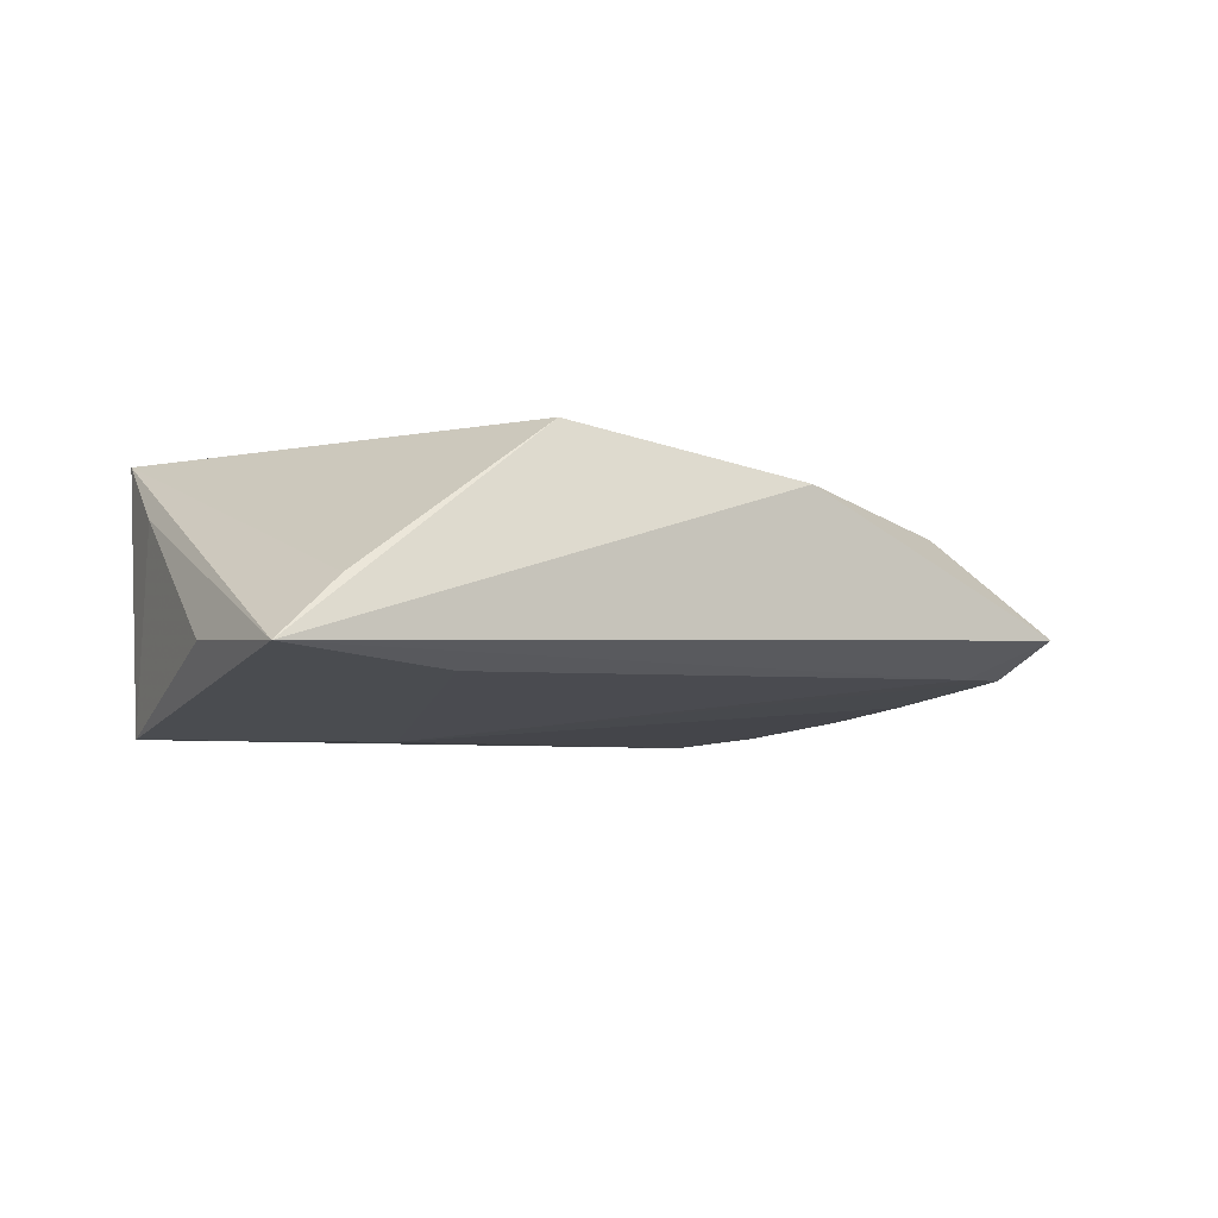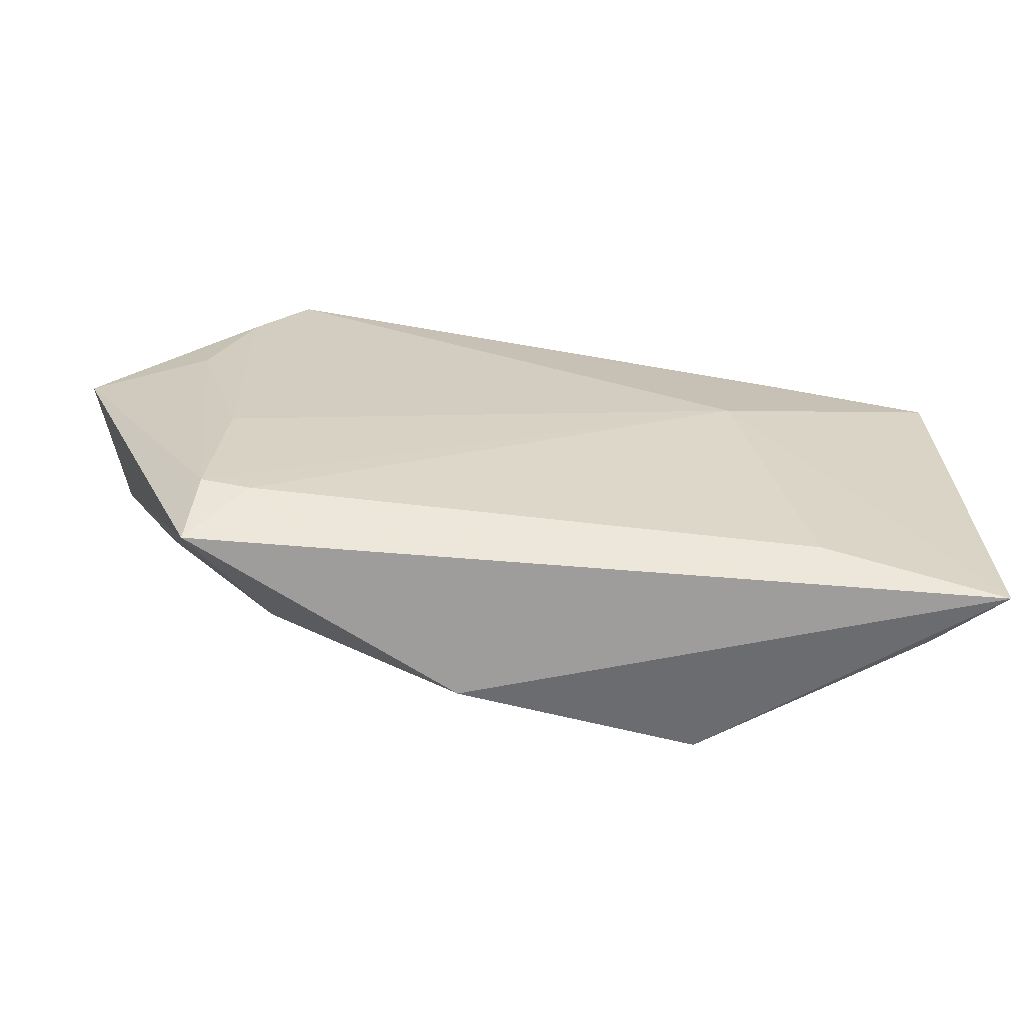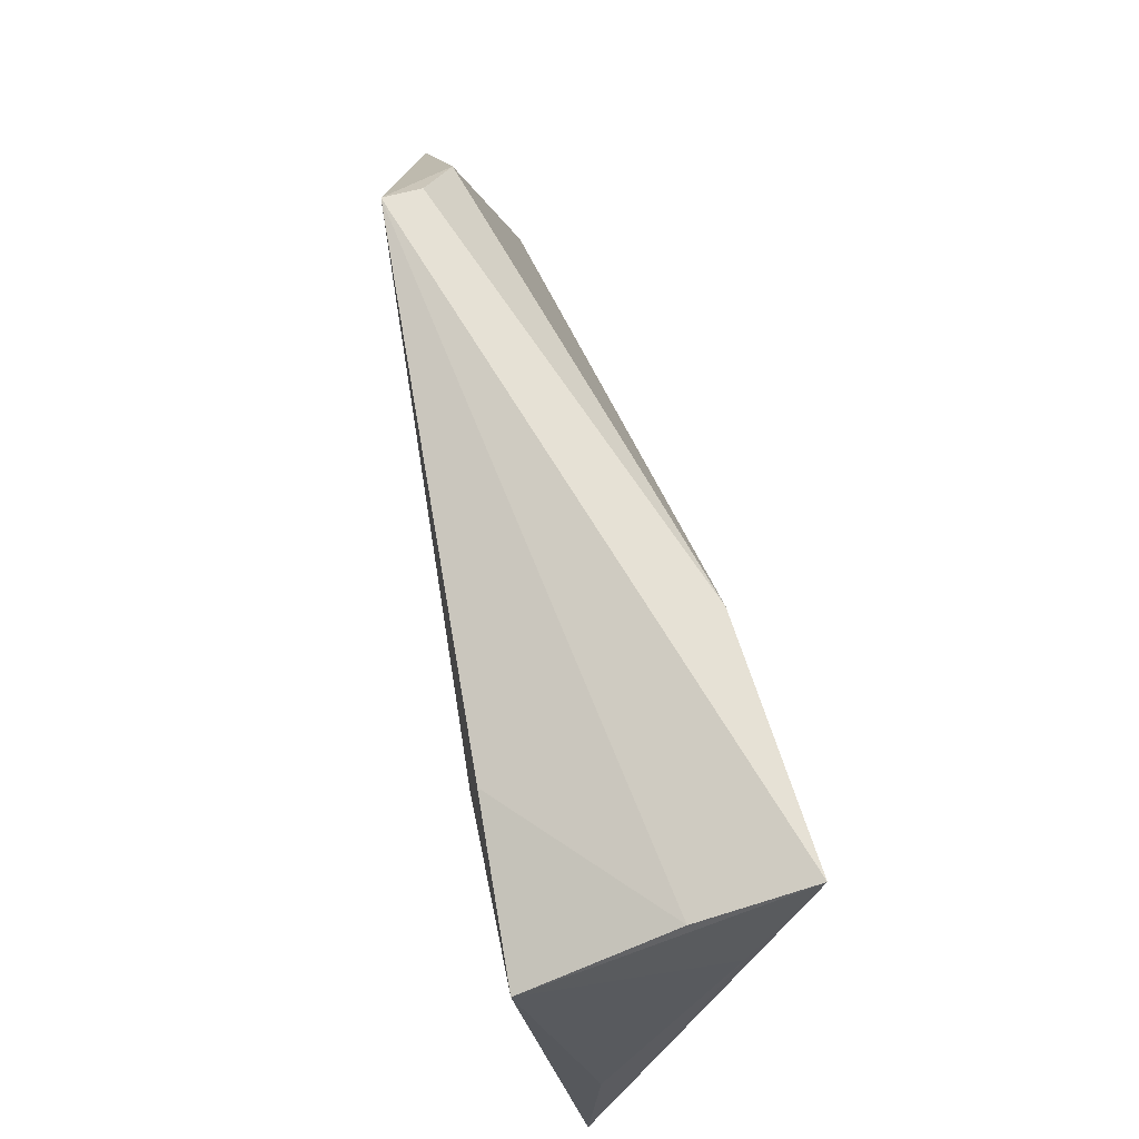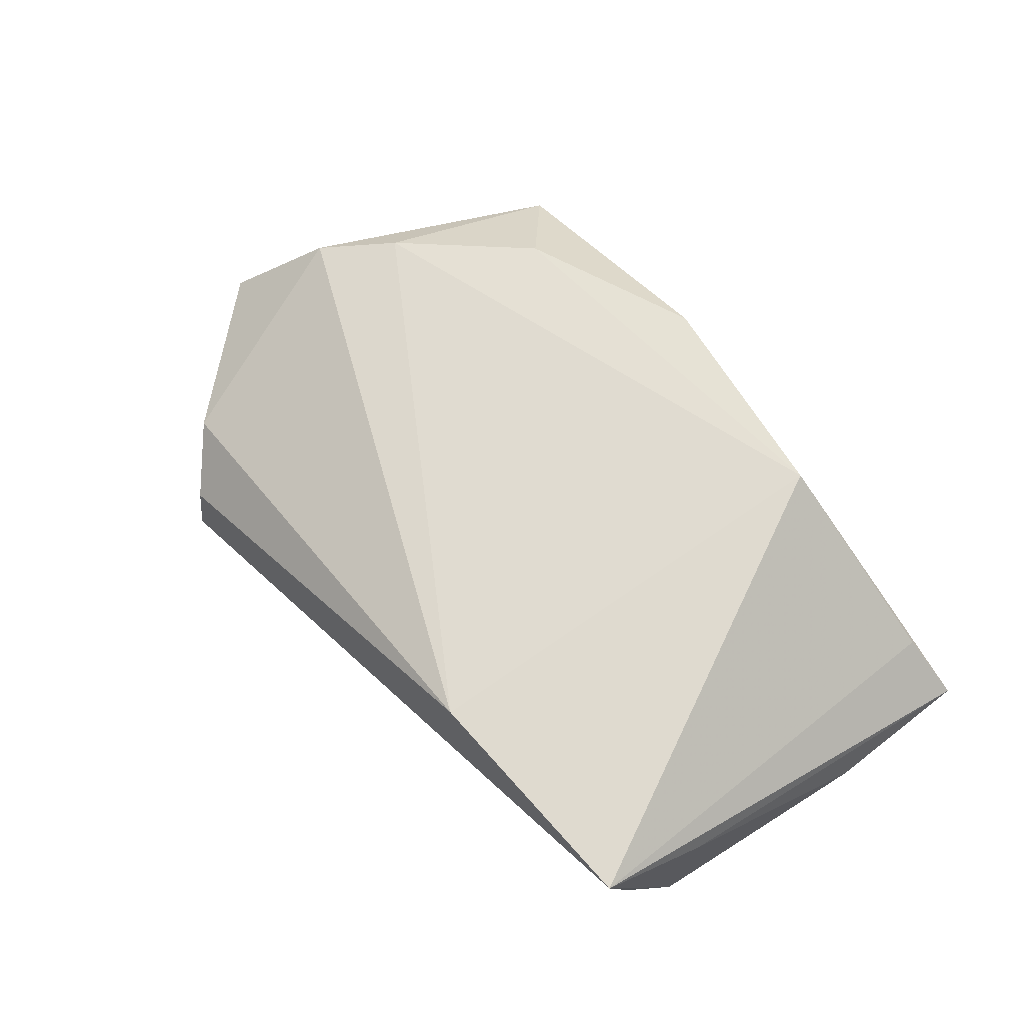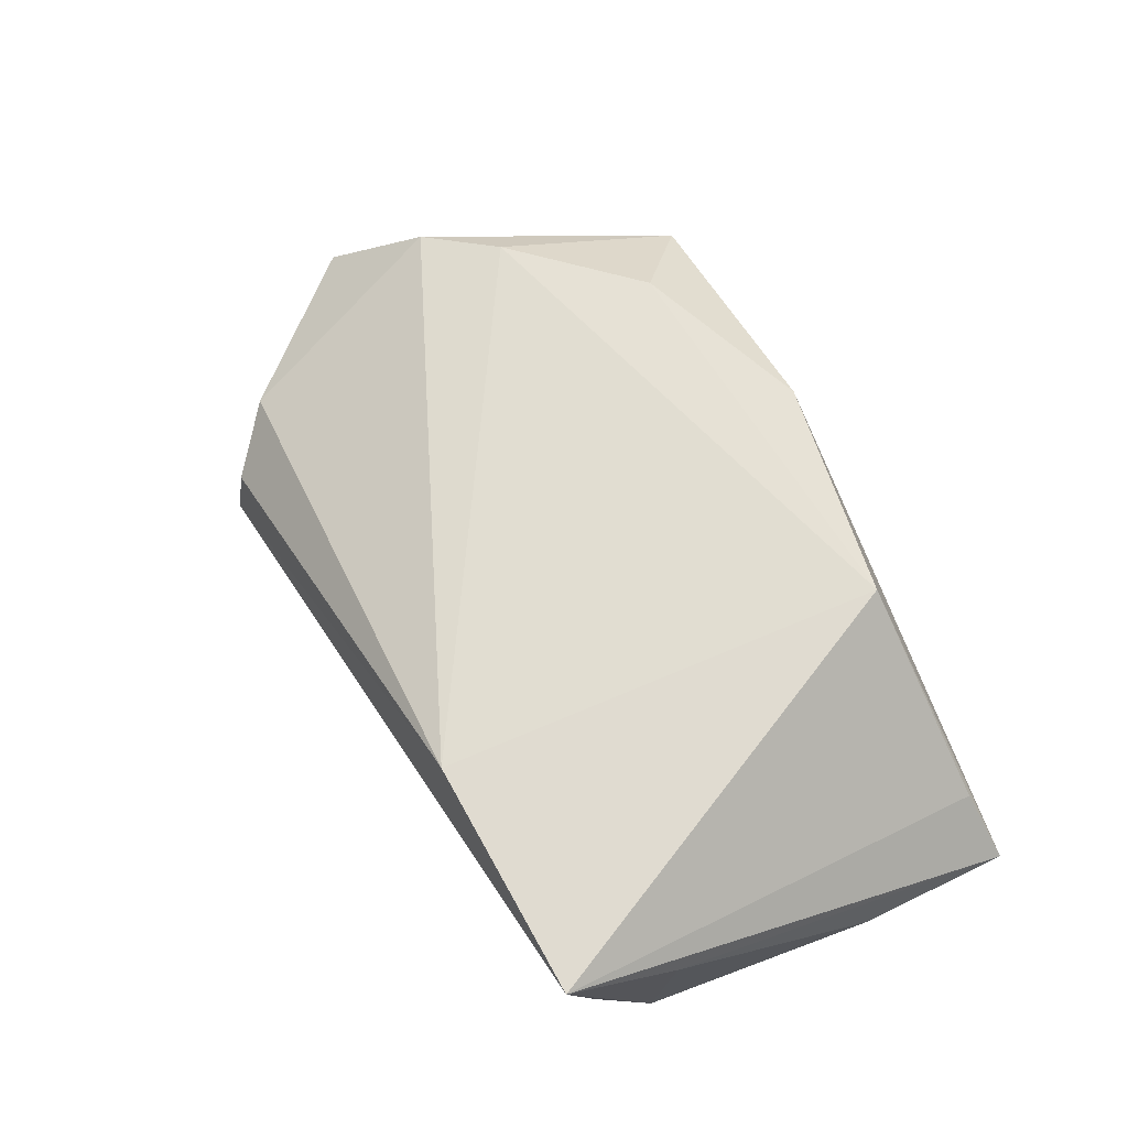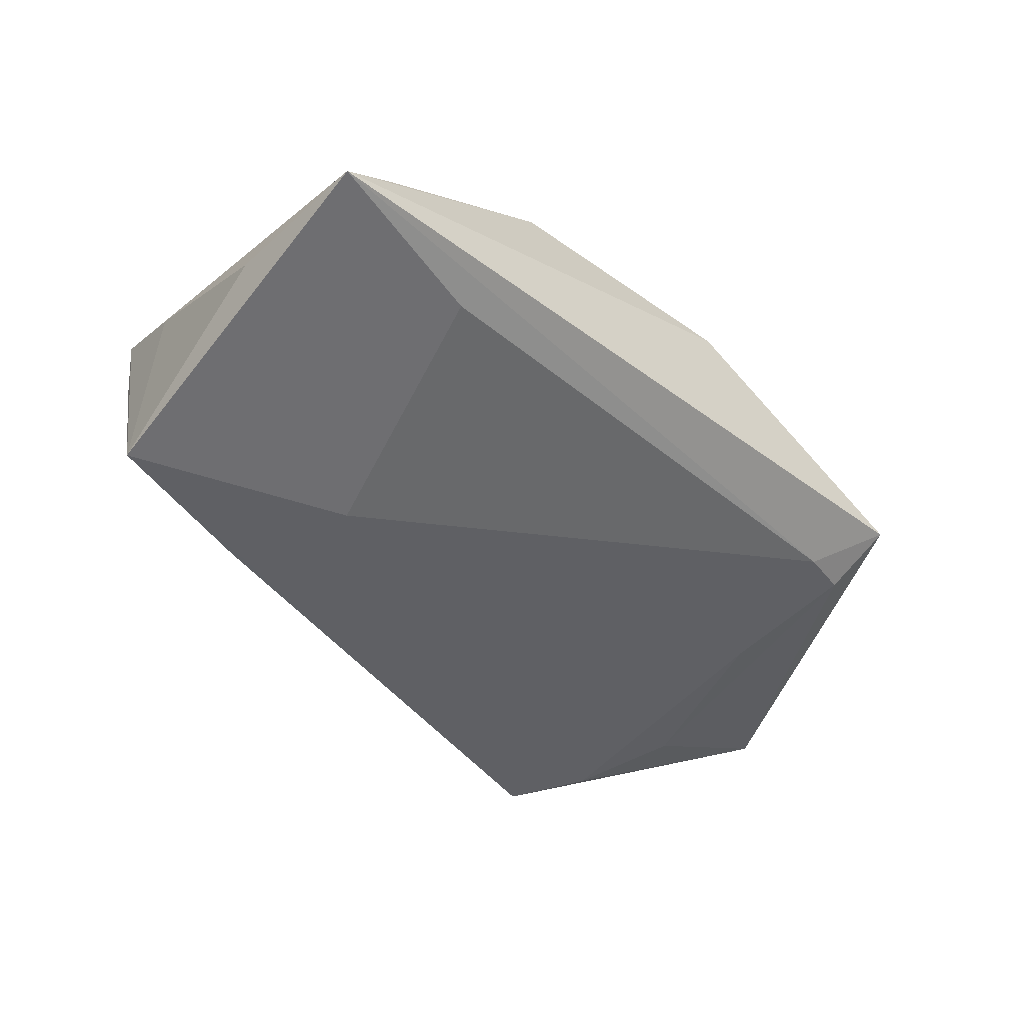
<metadata>
{"format":"obj","ext":"obj","renderer":"f3d","projection":"perspective","resolution":1024,"background":"white","views":[{"elev":-5.4,"azim":-30.4,"up":"+Z"},{"elev":-70.6,"azim":173.2,"up":"+Y"},{"elev":62.4,"azim":-100.7,"up":"+Y"},{"elev":70.7,"azim":-127.4,"up":"+Z"},{"elev":71.8,"azim":-115.3,"up":"+Z"},{"elev":-45.1,"azim":-42.0,"up":"+Z"}]}
</metadata>
<code>
v -0.04585 0.01271 0.009666
v -0.04123 -0.03077 -7.015e-05
v 0.04532 0.02795 -0.01266
v 0.01275 -0.03242 0.01234
v -0.04422 0.02251 0.003536
v -0.04926 -0.01283 -0.005715
v 0.0503 0.01503 -0.01077
v -0.04361 0.02621 0.01766
v -0.01623 -0.02811 0.01766
v 0.057 0.0003244 0.004243
v 0.04813 0.02879 -0.004668
v 0.044 -0.006737 -0.009863
v -0.01875 0.005129 -0.01484
v 0.04524 -0.02392 -0.007474
v 0.04601 -0.03242 -0.003217
v -0.04602 0.01527 -0.01478
v 0.03577 -0.02352 0.008667
v -0.01297 0.02811 0.01408
v -0.02734 -0.02738 -0.008886
v 0.04992 -0.008407 0.00651
v -0.02531 0.02131 -0.0145
v 0.06452 0.01109 -0.006215
v -0.04907 -0.03242 -0.007033
v 0.03904 0.03696 -0.01378
v 0.0394 -0.02521 -0.007571
v 0.04071 0.03529 -0.008903
f 8 9 18
f 2 8 23
f 23 9 2
f 2 9 8
f 6 16 23
f 20 18 9
f 4 9 23
f 23 15 4
f 8 16 1
f 16 6 1
f 23 8 1
f 1 6 23
f 18 20 10
f 10 15 22
f 10 20 15
f 15 20 17
f 17 4 15
f 17 20 9
f 9 4 17
f 22 15 14
f 8 18 24
f 18 26 24
f 11 26 18
f 18 10 11
f 11 10 22
f 22 24 11
f 11 24 26
f 22 14 7
f 7 14 12
f 5 16 8
f 8 24 5
f 12 14 13
f 16 24 13
f 23 16 13
f 13 19 23
f 3 7 12
f 12 13 3
f 3 13 24
f 3 24 22
f 22 7 3
f 21 24 16
f 16 5 21
f 21 5 24
f 25 13 14
f 19 13 25
f 25 14 15
f 25 15 23
f 23 19 25

</code>
